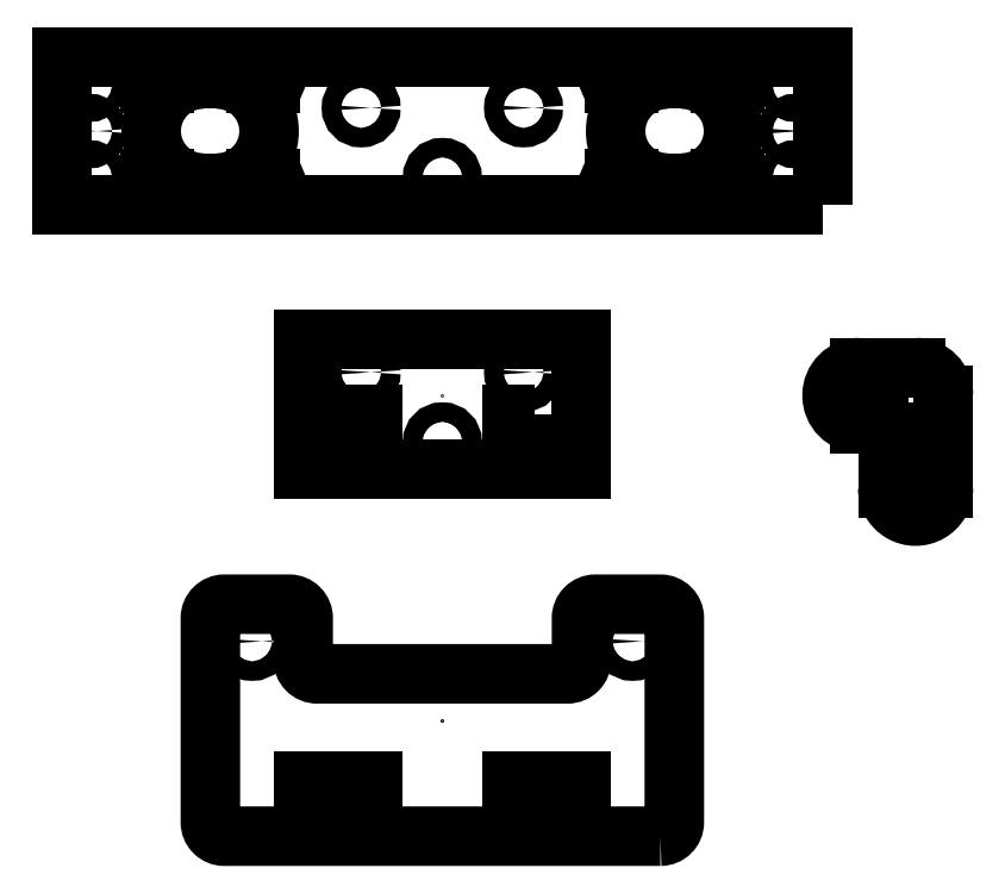
<metadata>
{"format":"dxf","ext":"dxf","renderer":"ezdxf+matplotlib","layout":"modelspace","background":"white","min_lineweight":24,"dpi":150}
</metadata>
<code>
0
SECTION
2
ENTITIES
0
POINT
8
0
10
0
20
0
30
0
0
POINT
8
0
10
0
20
70
30
0
0
POINT
8
0
10
-50
20
-25
30
0
0
POINT
8
0
10
-50
20
25
30
0
0
POINT
8
0
10
50
20
25
30
0
0
POINT
8
0
10
0
20
0
30
0
0
LWPOLYLINE
8
0
90
4
70
1
43
0
10
82
20
111
10
-82
20
111
10
-82
20
143
10
82
20
143
0
LINE
8
0
10
37.06
20
139.8
30
0
11
40.06
21
139.8
31
0
0
CIRCLE
8
0
10
-76
20
137
30
0
40
1.6
210
0
220
0
230
1
0
SPLINE
8
0
70
0
71
3
72
10
73
6
74
0
42
1e-09
43
1e-10
44
1e-10
40
3
40
3
40
3
40
3
40
4
40
4
40
5
40
5
40
5
40
5
10
37.06
20
114.2
30
0
10
36.34
20
114.2
30
0
10
35.76
20
114.8
30
0
10
35.76
20
116.2
30
0
10
36.34
20
116.8
30
0
10
37.06
20
116.8
30
0
0
CIRCLE
8
0
10
76
20
117
30
0
40
1.6
210
0
220
0
230
1
0
SPLINE
8
0
70
0
71
3
72
10
73
6
74
0
42
1e-09
43
1e-10
44
1e-10
40
0
40
0
40
0
40
0
40
1
40
1
40
2
40
2
40
2
40
2
10
48.56
20
115.8
30
0
10
42.37
20
115.8
30
0
10
37.36
20
120.8
30
0
10
37.36
20
133.2
30
0
10
42.37
20
138.2
30
0
10
48.56
20
138.2
30
0
0
LINE
8
0
10
-37.06
20
139.8
30
0
11
-40.06
21
139.8
31
0
0
LINE
8
0
10
60.06
20
139.8
30
0
11
63.06
21
139.8
31
0
0
SPLINE
8
0
70
0
71
3
72
10
73
6
74
0
42
1e-09
43
1e-10
44
1e-10
40
0
40
0
40
0
40
0
40
1
40
1
40
2
40
2
40
2
40
2
10
40.06
20
116.8
30
0
10
40.78
20
116.8
30
0
10
41.36
20
116.2
30
0
10
41.36
20
114.8
30
0
10
40.78
20
114.2
30
0
10
40.06
20
114.2
30
0
0
LINE
8
0
10
-40.06
20
137.2
30
0
11
-37.06
21
137.2
31
0
0
LINE
8
0
10
-40.06
20
114.2
30
0
11
-37.06
21
114.2
31
0
0
LINE
8
0
10
40.06
20
137.2
30
0
11
37.06
21
137.2
31
0
0
LINE
8
0
10
63.06
20
114.2
30
0
11
60.06
21
114.2
31
0
0
LINE
8
0
10
-63.06
20
137.2
30
0
11
-60.06
21
137.2
31
0
0
SPLINE
8
0
70
0
71
3
72
10
73
6
74
0
42
1e-09
43
1e-10
44
1e-10
40
0
40
0
40
0
40
0
40
1
40
1
40
2
40
2
40
2
40
2
10
-40.06
20
139.8
30
0
10
-40.78
20
139.8
30
0
10
-41.36
20
139.2
30
0
10
-41.36
20
137.8
30
0
10
-40.78
20
137.2
30
0
10
-40.06
20
137.2
30
0
0
SPLINE
8
0
70
0
71
3
72
10
73
6
74
0
42
1e-09
43
1e-10
44
1e-10
40
0
40
0
40
0
40
0
40
1
40
1
40
2
40
2
40
2
40
2
10
63.06
20
139.8
30
0
10
63.78
20
139.8
30
0
10
64.36
20
139.2
30
0
10
64.36
20
137.8
30
0
10
63.78
20
137.2
30
0
10
63.06
20
137.2
30
0
0
CIRCLE
8
0
10
76
20
137
30
0
40
1.6
210
0
220
0
230
1
0
LINE
8
0
10
37.06
20
116.8
30
0
11
40.06
21
116.8
31
0
0
SPLINE
8
0
70
0
71
3
72
10
73
6
74
0
42
1e-09
43
1e-10
44
1e-10
40
3
40
3
40
3
40
3
40
4
40
4
40
5
40
5
40
5
40
5
10
-37.06
20
114.2
30
0
10
-36.34
20
114.2
30
0
10
-35.76
20
114.8
30
0
10
-35.76
20
116.2
30
0
10
-36.34
20
116.8
30
0
10
-37.06
20
116.8
30
0
0
LINE
8
0
10
60.06
20
116.8
30
0
11
63.06
21
116.8
31
0
0
CIRCLE
8
0
10
76
20
127
30
0
40
1.6
210
0
220
0
230
1
0
SPLINE
8
0
70
0
71
3
72
10
73
6
74
0
42
1e-09
43
1e-10
44
1e-10
40
3
40
3
40
3
40
3
40
4
40
4
40
5
40
5
40
5
40
5
10
60.06
20
137.2
30
0
10
59.34
20
137.2
30
0
10
58.76
20
137.8
30
0
10
58.76
20
139.2
30
0
10
59.34
20
139.8
30
0
10
60.06
20
139.8
30
0
0
LINE
8
0
10
-60.06
20
139.8
30
0
11
-63.06
21
139.8
31
0
0
LINE
8
0
10
-63.06
20
114.2
30
0
11
-60.06
21
114.2
31
0
0
LINE
8
0
10
63.06
20
137.2
30
0
11
60.06
21
137.2
31
0
0
LINE
8
0
10
40.06
20
114.2
30
0
11
37.06
21
114.2
31
0
0
SPLINE
8
0
70
0
71
3
72
10
73
6
74
0
42
1e-09
43
1e-10
44
1e-10
40
0
40
0
40
0
40
0
40
1
40
1
40
2
40
2
40
2
40
2
10
-48.56
20
115.8
30
0
10
-42.37
20
115.8
30
0
10
-37.36
20
120.8
30
0
10
-37.36
20
133.2
30
0
10
-42.37
20
138.2
30
0
10
-48.56
20
138.2
30
0
0
SPLINE
8
0
70
0
71
3
72
10
73
6
74
0
42
1e-09
43
1e-10
44
1e-10
40
0
40
0
40
0
40
0
40
1
40
1
40
2
40
2
40
2
40
2
10
-63.06
20
139.8
30
0
10
-63.78
20
139.8
30
0
10
-64.36
20
139.2
30
0
10
-64.36
20
137.8
30
0
10
-63.78
20
137.2
30
0
10
-63.06
20
137.2
30
0
0
LINE
8
0
10
-51.56
20
115.8
30
0
11
-48.56
21
115.8
31
0
0
SPLINE
8
0
70
0
71
3
72
10
73
6
74
0
42
1e-09
43
1e-10
44
1e-10
40
3
40
3
40
3
40
3
40
4
40
4
40
5
40
5
40
5
40
5
10
63.06
20
116.8
30
0
10
63.78
20
116.8
30
0
10
64.36
20
116.2
30
0
10
64.36
20
114.8
30
0
10
63.78
20
114.2
30
0
10
63.06
20
114.2
30
0
0
SPLINE
8
0
70
0
71
3
72
10
73
6
74
0
42
1e-09
43
1e-10
44
1e-10
40
3
40
3
40
3
40
3
40
4
40
4
40
5
40
5
40
5
40
5
10
51.56
20
138.2
30
0
10
57.74
20
138.2
30
0
10
62.76
20
133.2
30
0
10
62.76
20
120.8
30
0
10
57.74
20
115.8
30
0
10
51.56
20
115.8
30
0
0
SPLINE
8
0
70
0
71
3
72
10
73
6
74
0
42
1e-09
43
1e-10
44
1e-10
40
3
40
3
40
3
40
3
40
4
40
4
40
5
40
5
40
5
40
5
10
-37.06
20
137.2
30
0
10
-36.34
20
137.2
30
0
10
-35.76
20
137.8
30
0
10
-35.76
20
139.2
30
0
10
-36.34
20
139.8
30
0
10
-37.06
20
139.8
30
0
0
LINE
8
0
10
-37.06
20
116.8
30
0
11
-40.06
21
116.8
31
0
0
SPLINE
8
0
70
0
71
3
72
10
73
6
74
0
42
1e-09
43
1e-10
44
1e-10
40
3
40
3
40
3
40
3
40
4
40
4
40
5
40
5
40
5
40
5
10
-60.06
20
137.2
30
0
10
-59.34
20
137.2
30
0
10
-58.76
20
137.8
30
0
10
-58.76
20
139.2
30
0
10
-59.34
20
139.8
30
0
10
-60.06
20
139.8
30
0
0
CIRCLE
8
0
10
-76
20
127
30
0
40
1.6
210
0
220
0
230
1
0
LINE
8
0
10
51.56
20
115.8
30
0
11
48.56
21
115.8
31
0
0
LINE
8
0
10
-48.56
20
138.2
30
0
11
-51.56
21
138.2
31
0
0
CIRCLE
8
0
10
-76
20
117
30
0
40
1.6
210
0
220
0
230
1
0
LINE
8
0
10
48.56
20
138.2
30
0
11
51.56
21
138.2
31
0
0
SPLINE
8
0
70
0
71
3
72
10
73
6
74
0
42
1e-09
43
1e-10
44
1e-10
40
0
40
0
40
0
40
0
40
1
40
1
40
2
40
2
40
2
40
2
10
60.06
20
114.2
30
0
10
59.34
20
114.2
30
0
10
58.76
20
114.8
30
0
10
58.76
20
116.2
30
0
10
59.34
20
116.8
30
0
10
60.06
20
116.8
30
0
0
SPLINE
8
0
70
0
71
3
72
10
73
6
74
0
42
1e-09
43
1e-10
44
1e-10
40
0
40
0
40
0
40
0
40
1
40
1
40
2
40
2
40
2
40
2
10
-40.06
20
116.8
30
0
10
-40.78
20
116.8
30
0
10
-41.36
20
116.2
30
0
10
-41.36
20
114.8
30
0
10
-40.78
20
114.2
30
0
10
-40.06
20
114.2
30
0
0
SPLINE
8
0
70
0
71
3
72
10
73
6
74
0
42
1e-09
43
1e-10
44
1e-10
40
0
40
0
40
0
40
0
40
1
40
1
40
2
40
2
40
2
40
2
10
40.06
20
139.8
30
0
10
40.78
20
139.8
30
0
10
41.36
20
139.2
30
0
10
41.36
20
137.8
30
0
10
40.78
20
137.2
30
0
10
40.06
20
137.2
30
0
0
SPLINE
8
0
70
0
71
3
72
10
73
6
74
0
42
1e-09
43
1e-10
44
1e-10
40
3
40
3
40
3
40
3
40
4
40
4
40
5
40
5
40
5
40
5
10
-63.06
20
116.8
30
0
10
-63.78
20
116.8
30
0
10
-64.36
20
116.2
30
0
10
-64.36
20
114.8
30
0
10
-63.78
20
114.2
30
0
10
-63.06
20
114.2
30
0
0
LINE
8
0
10
-60.06
20
116.8
30
0
11
-63.06
21
116.8
31
0
0
SPLINE
8
0
70
0
71
3
72
10
73
6
74
0
42
1e-09
43
1e-10
44
1e-10
40
0
40
0
40
0
40
0
40
1
40
1
40
2
40
2
40
2
40
2
10
-60.06
20
114.2
30
0
10
-59.34
20
114.2
30
0
10
-58.76
20
114.8
30
0
10
-58.76
20
116.2
30
0
10
-59.34
20
116.8
30
0
10
-60.06
20
116.8
30
0
0
SPLINE
8
0
70
0
71
3
72
10
73
6
74
0
42
1e-09
43
1e-10
44
1e-10
40
3
40
3
40
3
40
3
40
4
40
4
40
5
40
5
40
5
40
5
10
37.06
20
137.2
30
0
10
36.34
20
137.2
30
0
10
35.76
20
137.8
30
0
10
35.76
20
139.2
30
0
10
36.34
20
139.8
30
0
10
37.06
20
139.8
30
0
0
SPLINE
8
0
70
0
71
3
72
10
73
6
74
0
42
1e-09
43
1e-10
44
1e-10
40
3
40
3
40
3
40
3
40
4
40
4
40
5
40
5
40
5
40
5
10
-51.56
20
138.2
30
0
10
-57.74
20
138.2
30
0
10
-62.76
20
133.2
30
0
10
-62.76
20
120.8
30
0
10
-57.74
20
115.8
30
0
10
-51.56
20
115.8
30
0
0
LWPOLYLINE
8
0
90
4
70
1
43
0
10
30
20
54
10
-30
20
54
10
-30
20
82
10
30
20
82
0
LWPOLYLINE
8
0
90
4
70
1
43
0
10
-30
20
66
10
-25
20
66
10
-25
20
54
10
-30
20
54
0
LWPOLYLINE
8
0
90
4
70
1
43
0
10
-20
20
66
10
-15
20
66
10
-15
20
54
10
-20
20
54
0
LWPOLYLINE
8
0
90
4
70
1
43
0
10
25
20
66
10
30
20
66
10
30
20
54
10
25
20
54
0
LWPOLYLINE
8
0
90
4
70
1
43
0
10
20
20
66
10
15
20
66
10
15
20
54
10
20
20
54
0
CIRCLE
8
0
10
-17.5
20
75
30
0
40
2.1
210
0
220
0
230
1
0
CIRCLE
8
0
10
17.5
20
75
30
0
40
2.1
210
0
220
0
230
1
0
CIRCLE
8
0
10
0
20
60
30
0
40
2.1
210
0
220
0
230
1
0
LWPOLYLINE
8
0
90
16
70
1
43
0
10
47
20
-25
10
-47
20
-25
42
-0.4142
10
-50
20
-22
10
-50
20
22
42
-0.4142
10
-47
20
25
10
-33
20
25
42
-0.4142
10
-30
20
22
10
-30
20
13
42
0.4142
10
-27
20
10
10
27
20
10
42
0.4142
10
30
20
13
10
30
20
22
42
-0.4142
10
33
20
25
10
47
20
25
42
-0.4142
10
50
20
22
10
50
20
-22
42
-0.4142
0
CIRCLE
8
0
10
-41
20
17
30
0
40
2.1
210
0
220
0
230
1
0
CIRCLE
8
0
10
41
20
17
30
0
40
2.1
210
0
220
0
230
1
0
LWPOLYLINE
8
0
90
4
70
1
43
0
10
30
20
-25
10
25
20
-25
10
25
20
-13
10
30
20
-13
0
LWPOLYLINE
8
0
90
4
70
1
43
0
10
-20
20
-13
10
-15
20
-13
10
-15
20
-25
10
-20
20
-25
0
LWPOLYLINE
8
0
90
4
70
1
43
0
10
-25
20
-25
10
-30
20
-25
10
-30
20
-13
10
-25
20
-13
0
LWPOLYLINE
8
0
90
4
70
1
43
0
10
20
20
-25
10
20
20
-13
10
15
20
-13
10
15
20
-25
0
CIRCLE
8
0
10
-17.5
20
132
30
0
40
2.1
210
0
220
0
230
1
0
CIRCLE
8
0
10
17.5
20
132
30
0
40
2.1
210
0
220
0
230
1
0
CIRCLE
8
0
10
0
20
117
30
0
40
2.1
210
0
220
0
230
1
0
CIRCLE
8
0
10
90
20
70
30
0
40
2.1
210
0
220
0
230
1
0
LINE
8
0
10
90
20
76
30
0
11
102
21
76
31
0
0
LINE
8
0
10
96
20
58
30
0
11
96
21
50
31
0
0
LINE
8
0
10
102
20
44
30
0
11
102
21
44
31
0
0
LINE
8
0
10
108
20
50
30
0
11
108
21
70
31
0
0
CIRCLE
8
0
10
102
20
50
30
0
40
2.1
210
0
220
0
230
1
0
ARC
8
0
10
102
20
50
30
0
40
6
210
0
220
0
230
1
50
-180
51
0
0
ARC
8
0
10
90
20
70
30
0
40
6
210
0
220
-0
230
1
50
90
51
270
0
ARC
8
0
10
102
20
70
30
0
40
6
210
-0
220
0
230
1
50
0
51
90
0
LINE
8
0
10
90
20
64
30
0
11
94
21
64
31
0
0
LINE
8
0
10
96
20
62
30
0
11
96
21
58
31
0
0
ARC
8
0
10
94
20
62
30
0
40
2
210
0
220
-0
230
1
50
1.708e-06
51
90
0
ENDSEC
0
EOF

</code>
